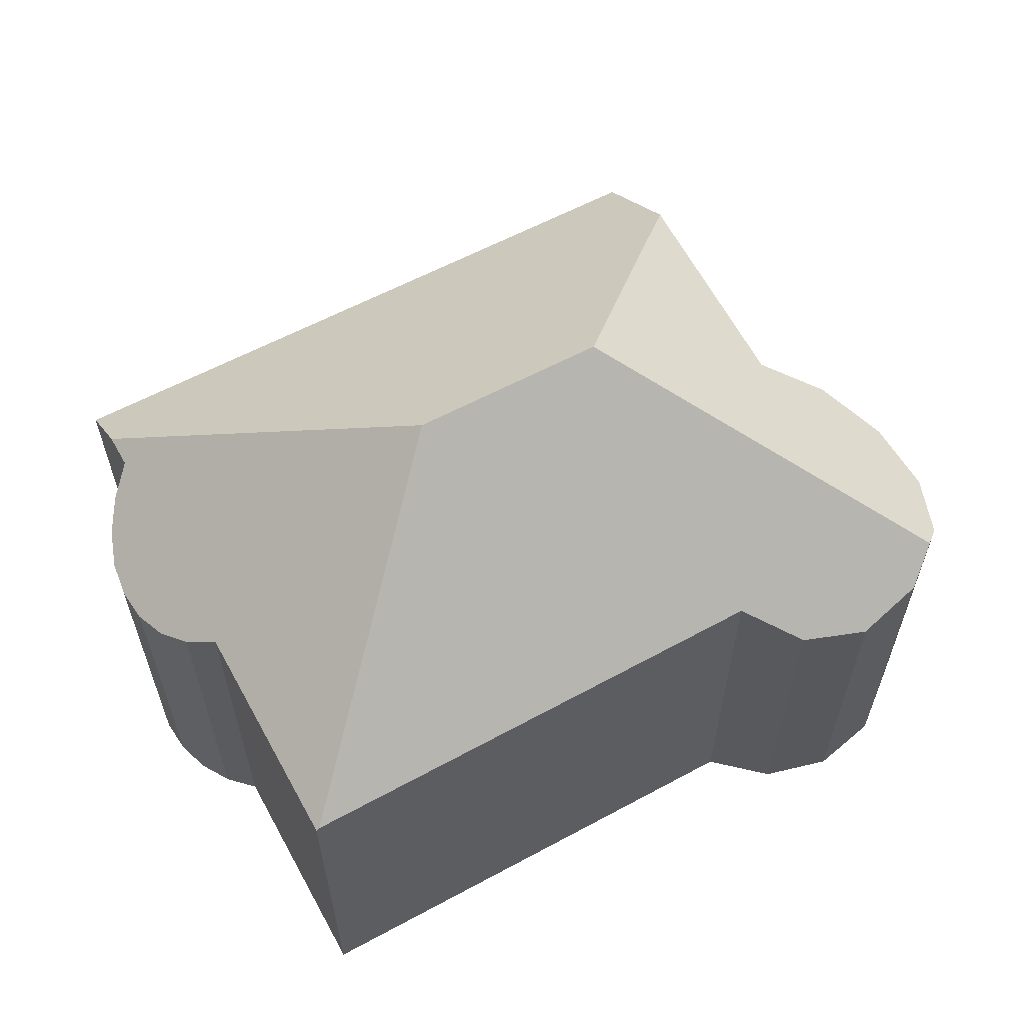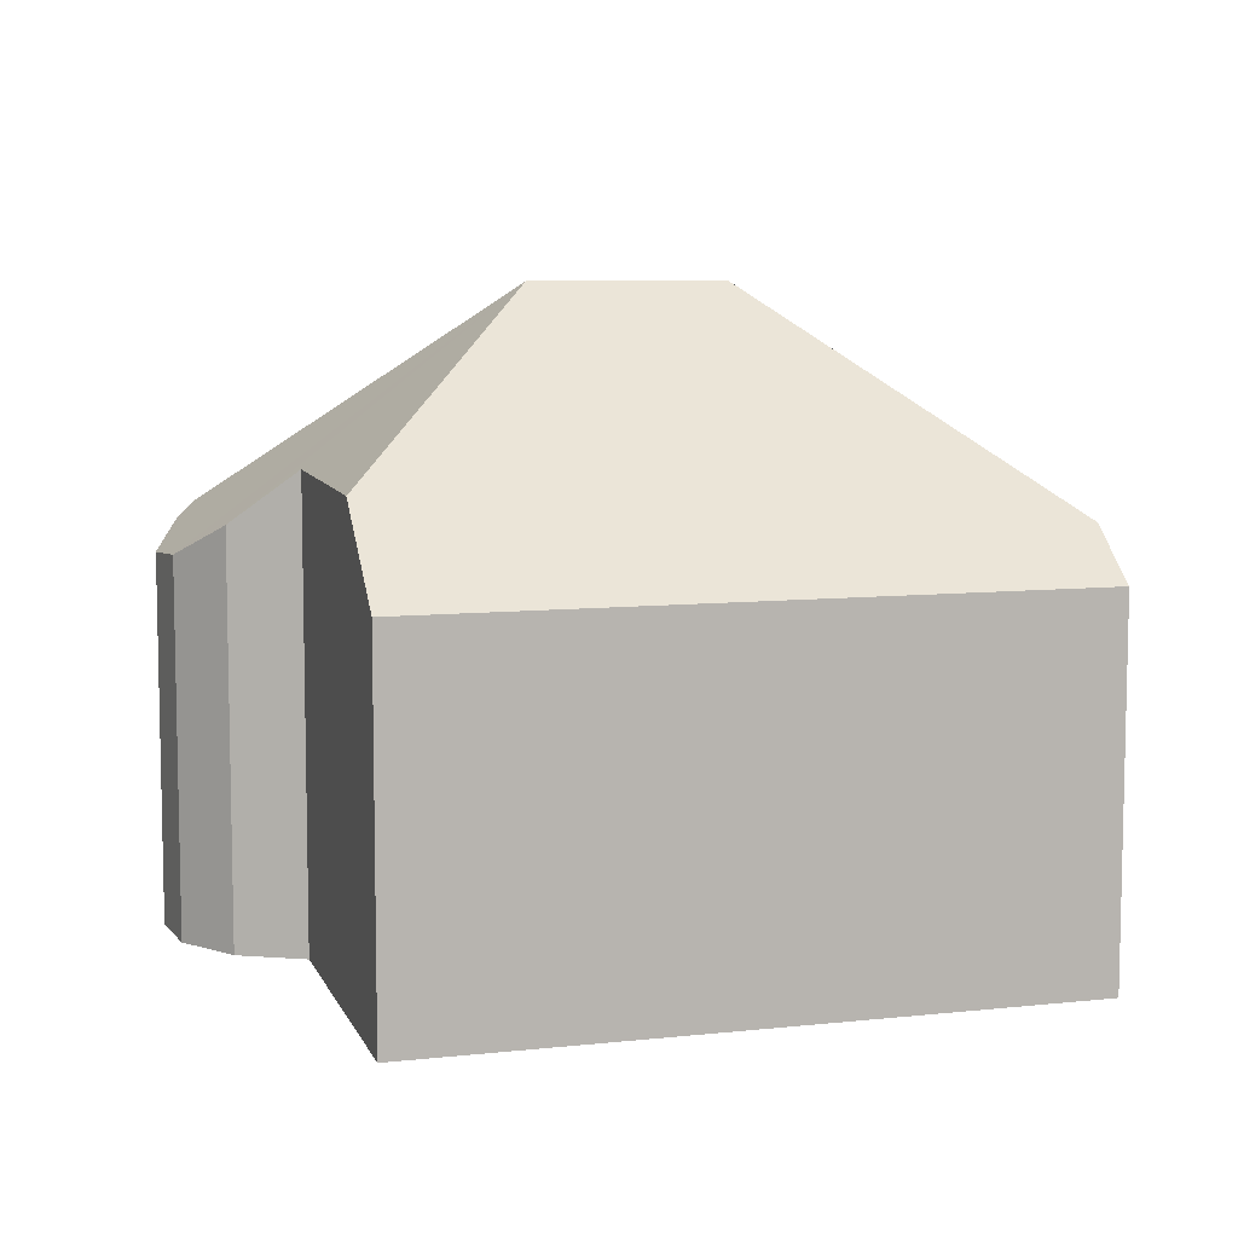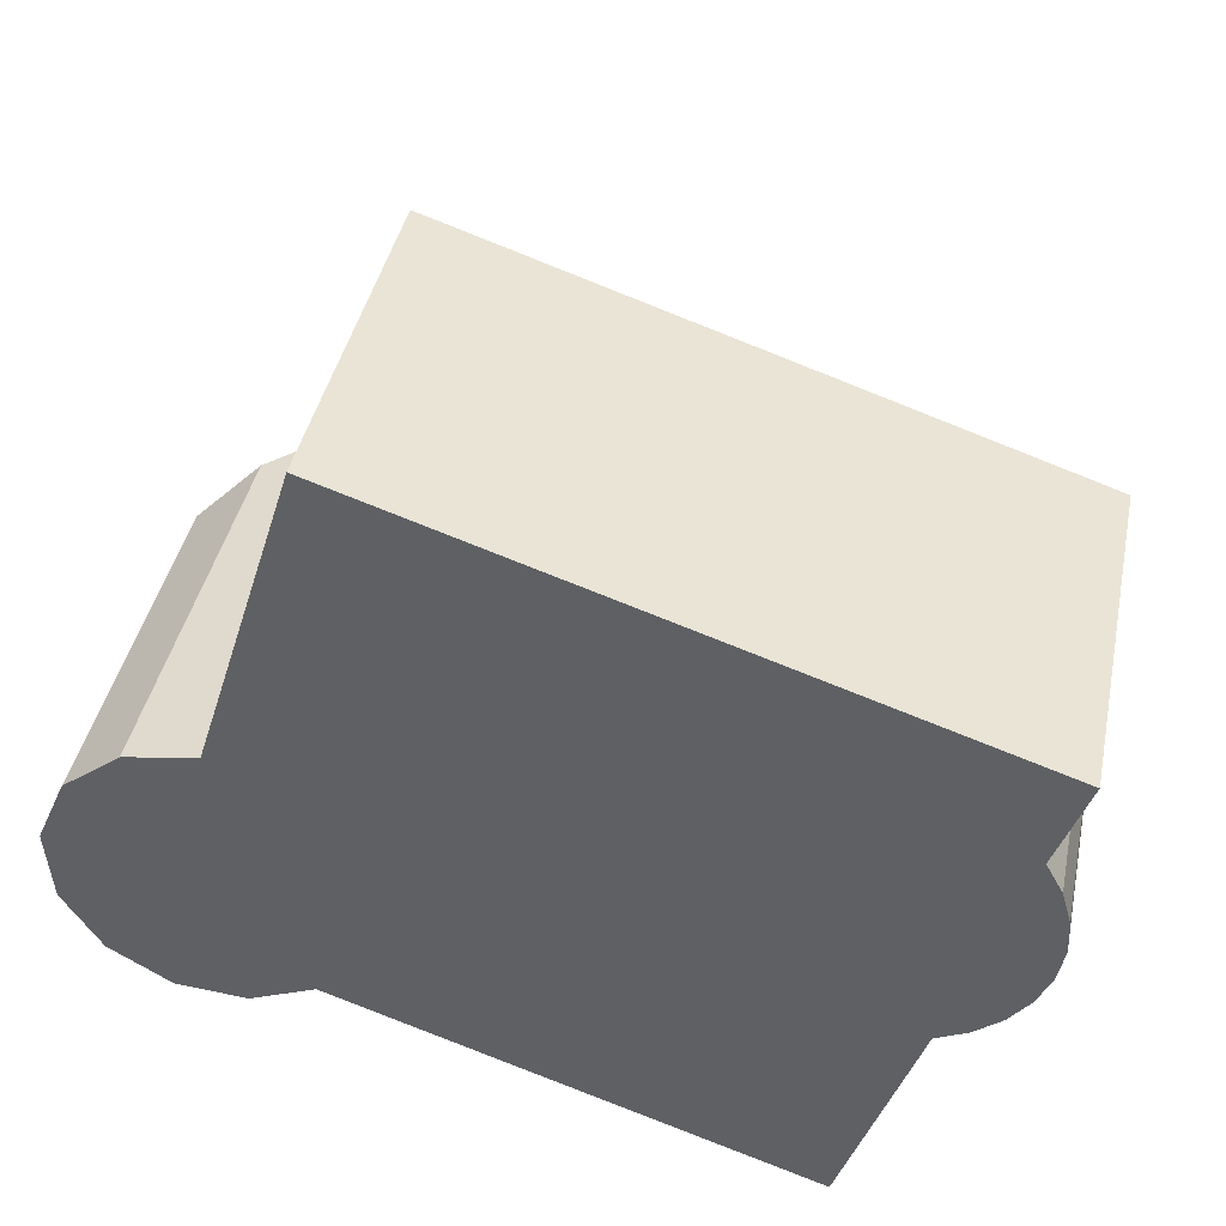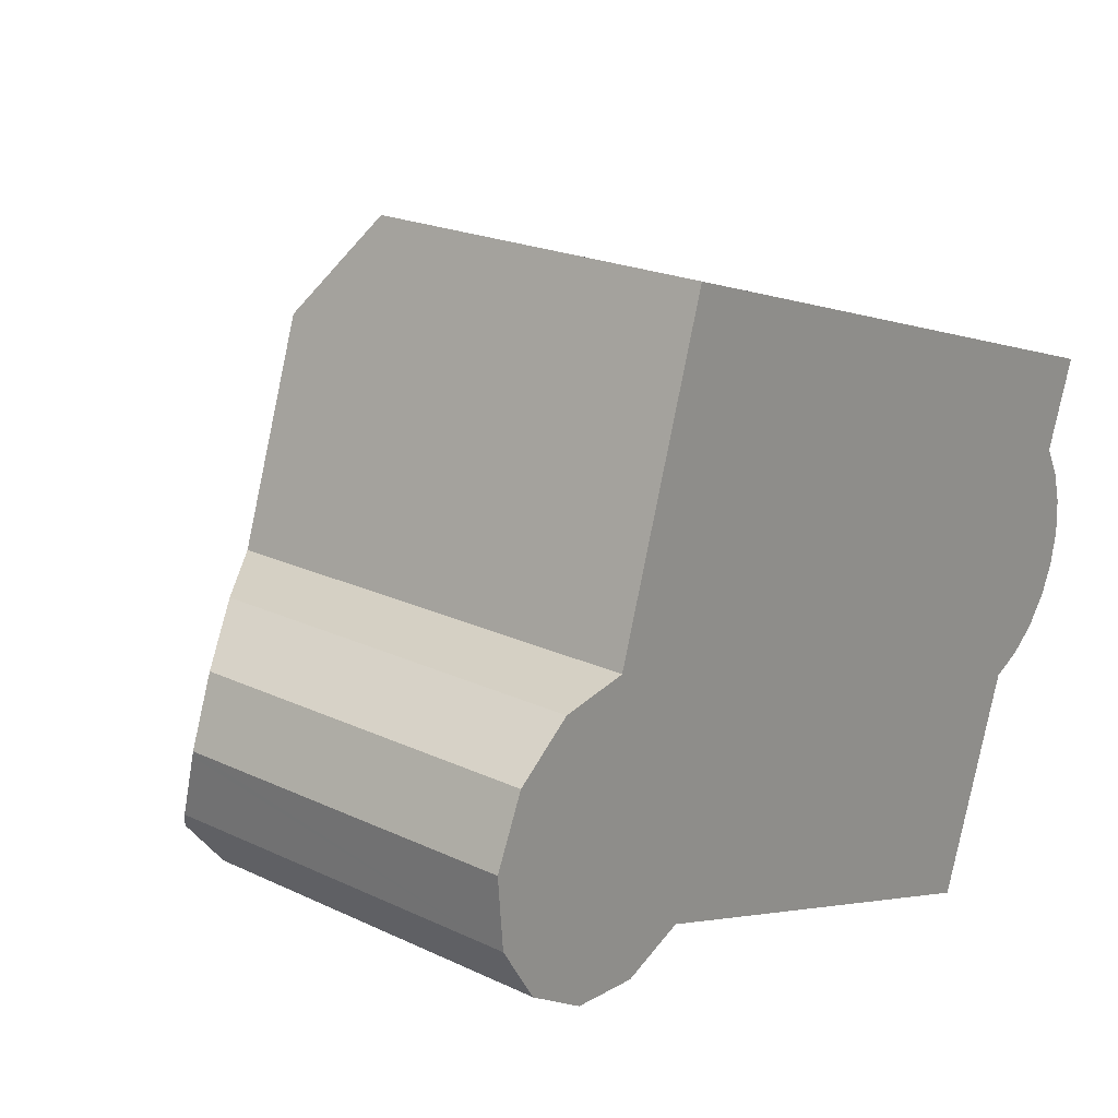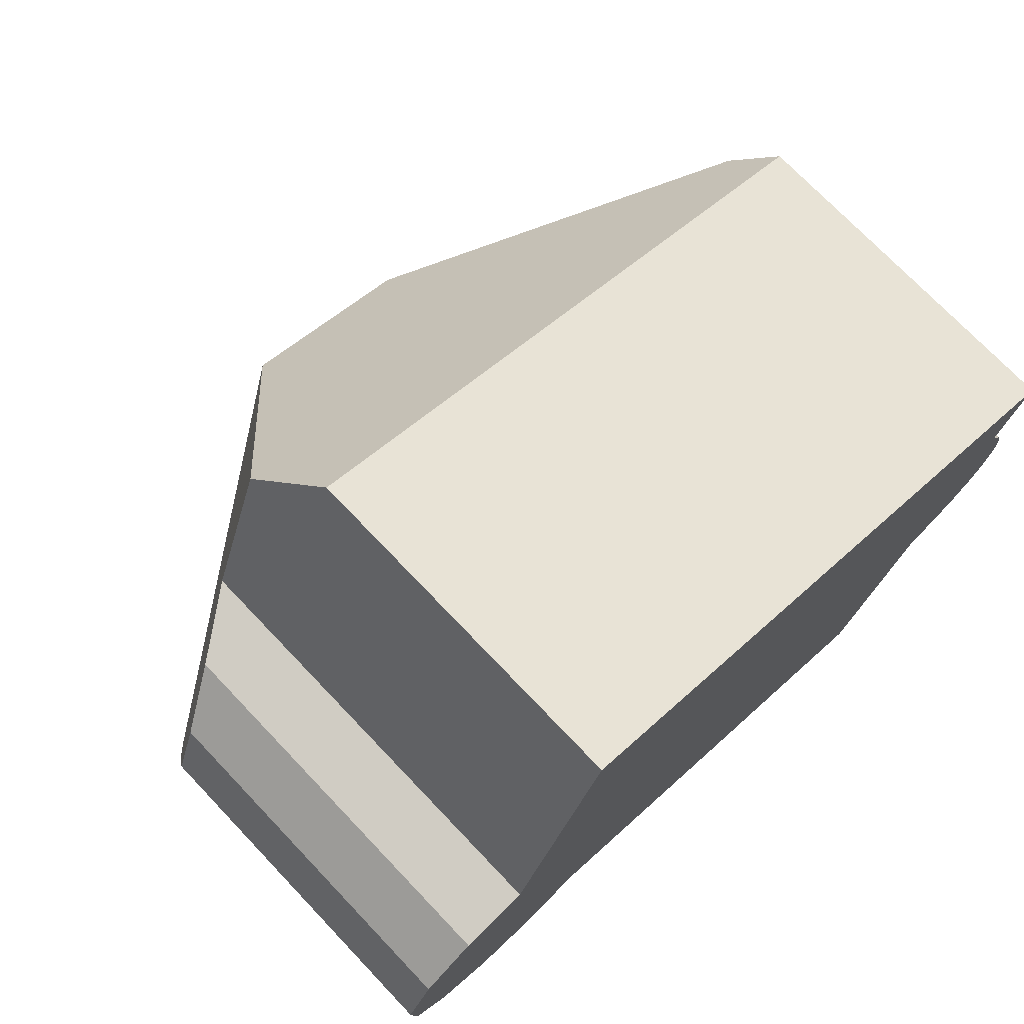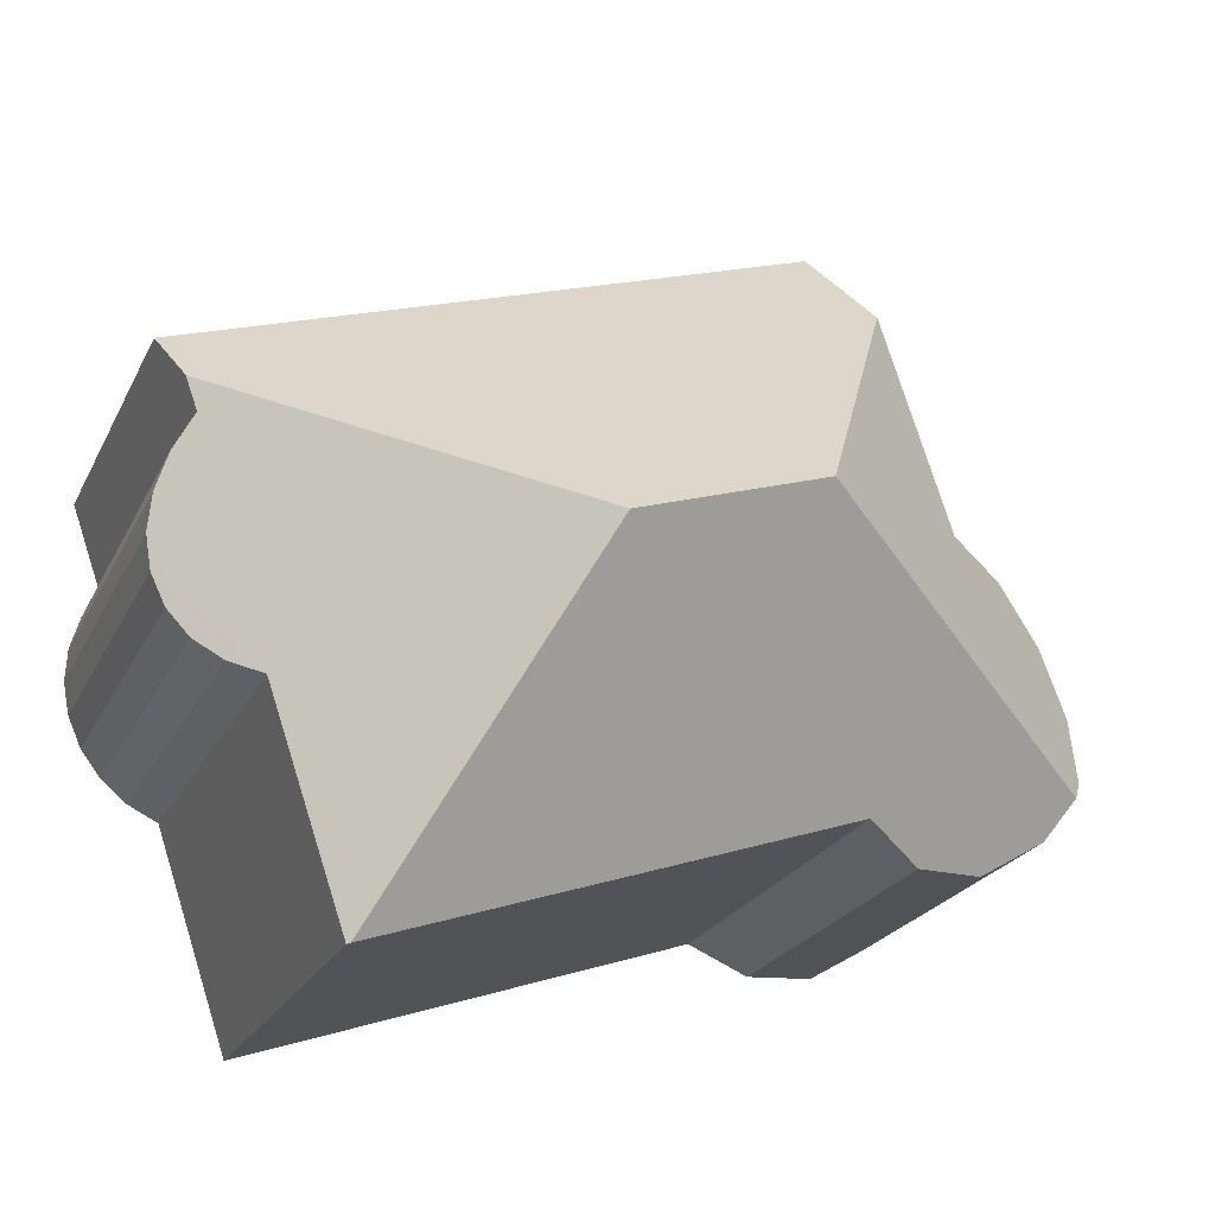
<metadata>
{"format":"obj","ext":"obj","renderer":"f3d","projection":"perspective","resolution":1024,"background":"white","views":[{"elev":61.9,"azim":170.1,"up":"+Y"},{"elev":8.0,"azim":1.5,"up":"+Y"},{"elev":41.2,"azim":11.6,"up":"+Z"},{"elev":20.9,"azim":-49.7,"up":"+Z"},{"elev":73.2,"azim":-43.6,"up":"+Z"},{"elev":-23.1,"azim":159.1,"up":"+Z"}]}
</metadata>
<code>
v  16.54 8.013 2.807
v  10.5 12.03 0.3
v  16.76 8.004 3.442
v  16.86 7.618 2.227
v  17.04 7.315 1.59
v  15.13 7.961 -1.6
v  13.6 8.032 -5.896
v  17.07 7.12 0.928
v  16.94 7.05 0.278
v  16.76 7.083 -0.12
v  16.67 7.102 -0.339
v  16.26 7.278 -0.876
v  15.74 7.57 -1.305
v  13.66 7.981 -5.916
v  4.604 8.126 -2.807
v  6.944 12.03 1.472
v  3.357 7.394 -3.342
v  0.375 7.81 -1.821
v  2.003 7.118 -3.252
v  0.838 7.359 -2.556
v  0.01 7.088 -0.12
v  0.115 7.502 -1.408
v  0 7.049 4.316e-16
v  0.564 7.15 1.294
v  1.672 7.78 2.17
v  3.061 8.788 2.421
v  4.371 8.719 6.603
v  17.15 7.049 4.547
v  4.984 7.049 8.56
v  0.115 8.622e-17 -1.408
v  0 0 0
v  0.01 7.348e-18 -0.12
v  3.061 -1.482e-16 2.421
v  4.984 -5.241e-16 8.56
v  4.371 -4.043e-16 6.603
v  0.564 -7.923e-17 1.294
v  1.672 -1.329e-16 2.17
v  17.15 -2.784e-16 4.547
v  16.54 -1.719e-16 2.807
v  16.76 -2.108e-16 3.442
v  16.86 -1.364e-16 2.227
v  17.04 -9.736e-17 1.59
v  17.07 -5.682e-17 0.928
v  16.94 -1.702e-17 0.278
v  13.66 3.623e-16 -5.916
v  15.13 9.797e-17 -1.6
v  16.67 2.076e-17 -0.339
v  16.76 7.348e-18 -0.12
v  16.26 5.364e-17 -0.876
v  15.74 7.991e-17 -1.305
v  4.604 1.719e-16 -2.807
v  3.357 2.046e-16 -3.342
v  13.6 3.61e-16 -5.896
v  2.003 1.991e-16 -3.252
v  0.838 1.565e-16 -2.556
v  0.375 1.115e-16 -1.821
g defaultobject
f 1 2 3
f 2 1 4
f 2 4 5
f 2 5 6
f 2 6 7
f 6 5 8
f 6 8 9
f 6 9 10
f 6 10 11
f 6 11 12
f 6 12 13
f 7 6 14
f 15 2 7
f 2 15 16
f 16 15 17
f 16 17 18
f 18 17 19
f 18 19 20
f 21 18 22
f 18 21 16
f 16 21 23
f 16 23 24
f 16 24 25
f 16 25 26
f 16 26 27
f 28 27 29
f 27 28 16
f 16 28 2
f 2 28 3
f 30 21 22
f 21 30 23
f 23 30 31
f 31 30 32
f 33 27 26
f 27 33 29
f 29 33 34
f 34 33 35
f 23 36 24
f 36 23 31
f 24 37 25
f 37 24 36
f 25 33 26
f 33 25 37
f 34 28 29
f 28 34 38
f 28 1 3
f 1 28 39
f 39 28 38
f 39 38 40
f 41 5 4
f 5 41 42
f 42 8 5
f 8 42 43
f 43 9 8
f 9 43 44
f 6 45 14
f 45 6 46
f 39 4 1
f 4 39 41
f 10 47 11
f 47 10 9
f 47 9 44
f 47 44 48
f 11 49 12
f 49 11 47
f 12 50 13
f 50 12 49
f 13 46 6
f 46 13 50
f 51 17 15
f 17 51 52
f 7 51 15
f 51 7 14
f 51 14 45
f 51 45 53
f 52 19 17
f 19 52 54
f 19 55 20
f 55 19 54
f 20 22 18
f 22 20 30
f 30 20 56
f 56 20 55
f 42 39 43
f 39 42 41
f 56 32 30
f 32 56 55
f 32 55 31
f 31 55 36
f 36 55 54
f 36 54 37
f 37 54 52
f 37 52 33
f 33 52 51
f 33 51 53
f 33 53 35
f 35 53 34
f 34 53 39
f 34 39 40
f 34 40 38
f 39 53 45
f 39 45 46
f 39 46 50
f 39 50 49
f 39 49 47
f 39 47 48
f 39 48 44
f 39 44 43

</code>
